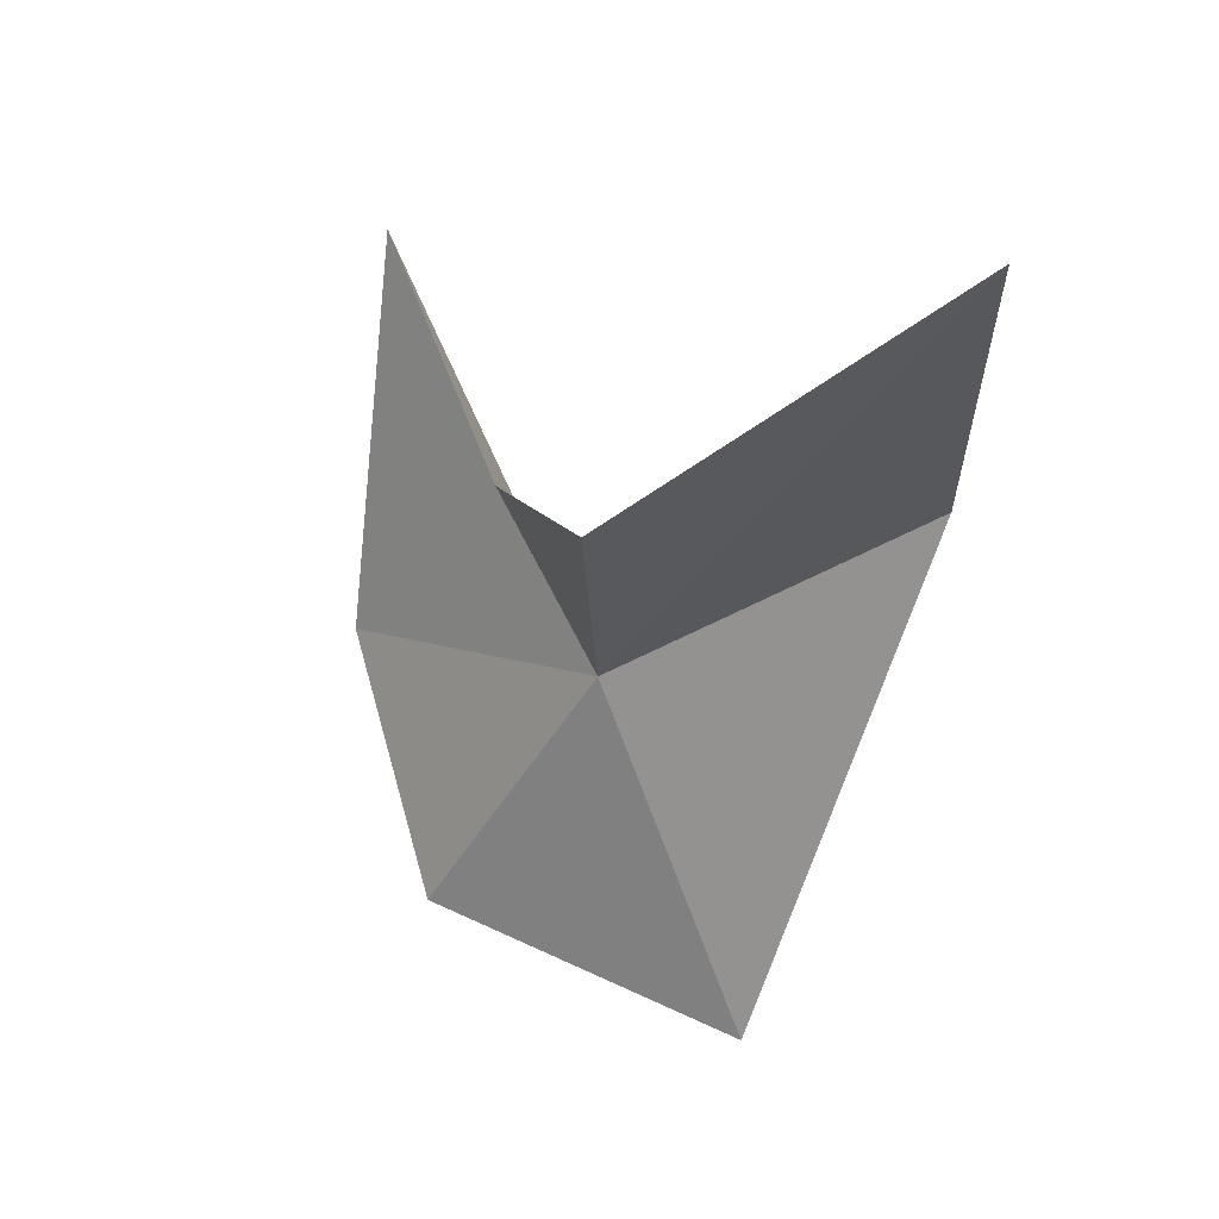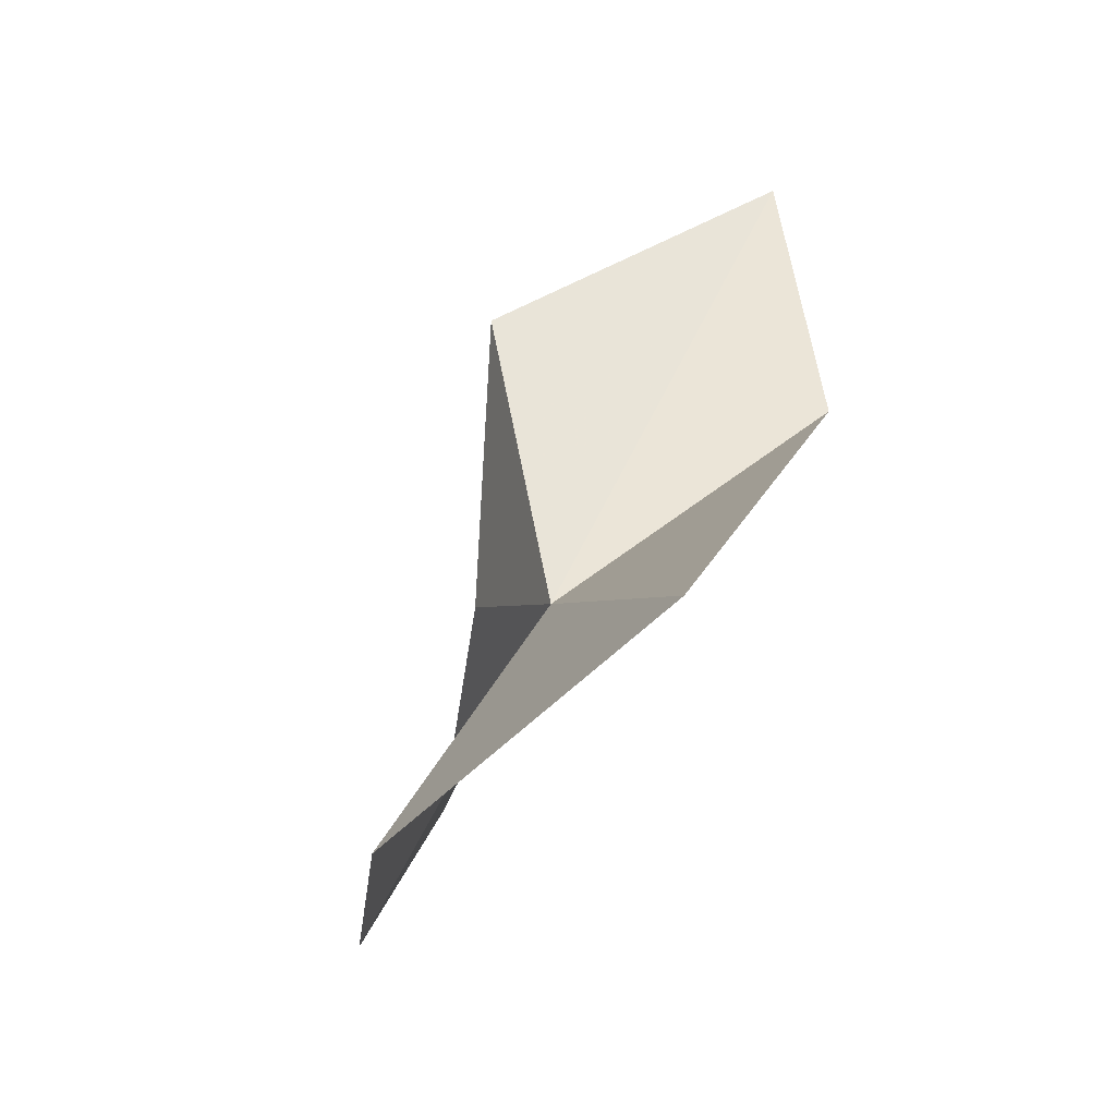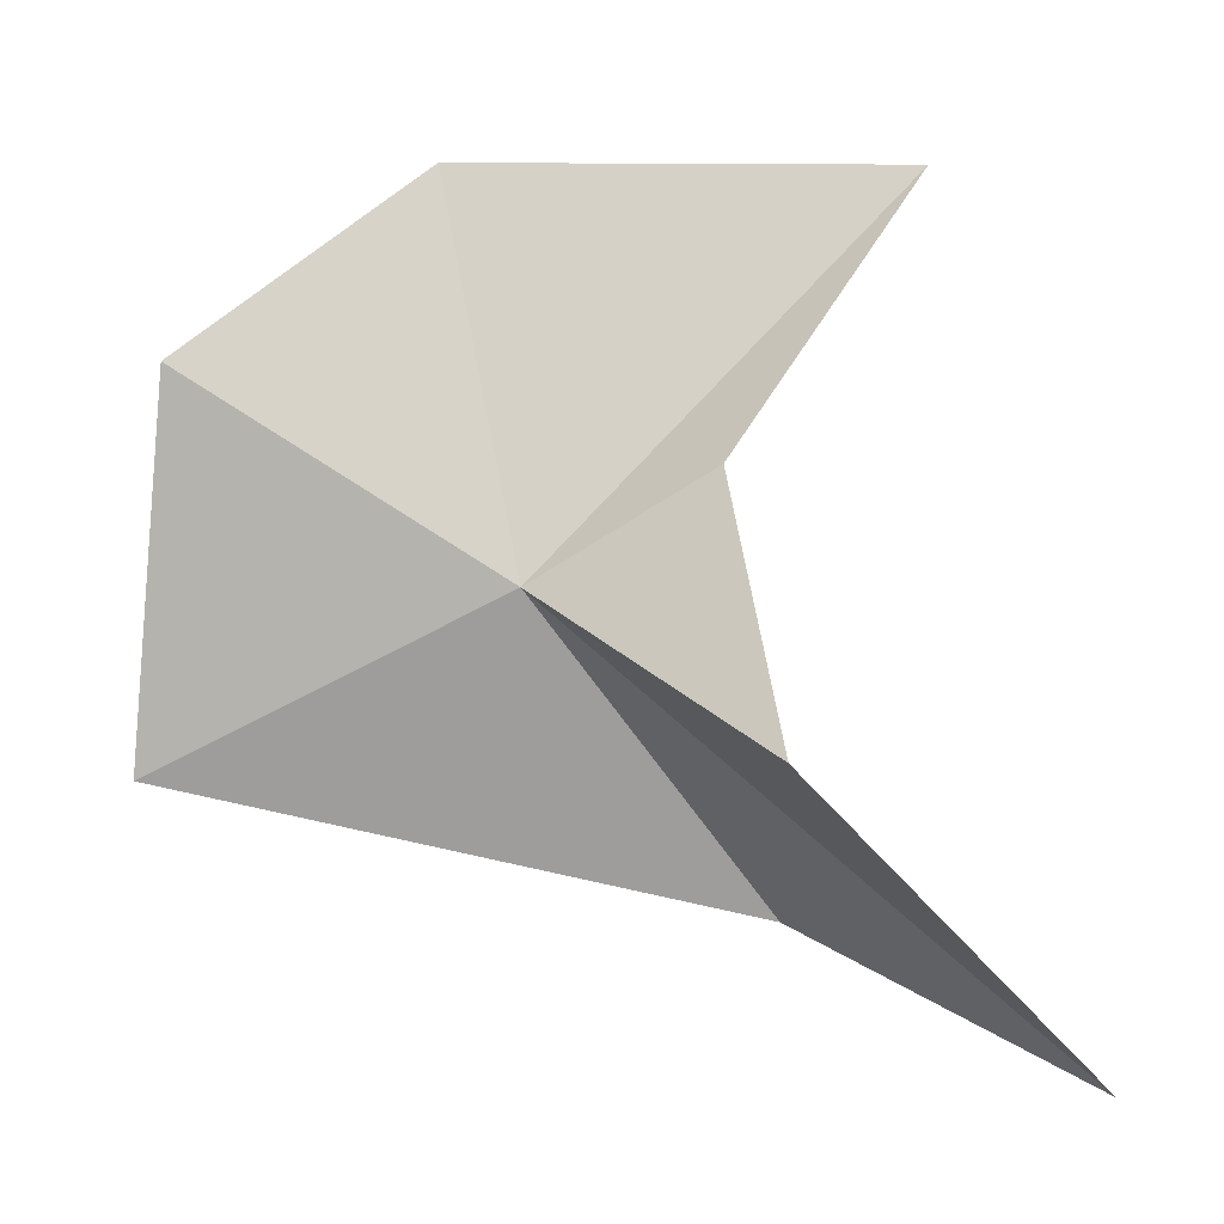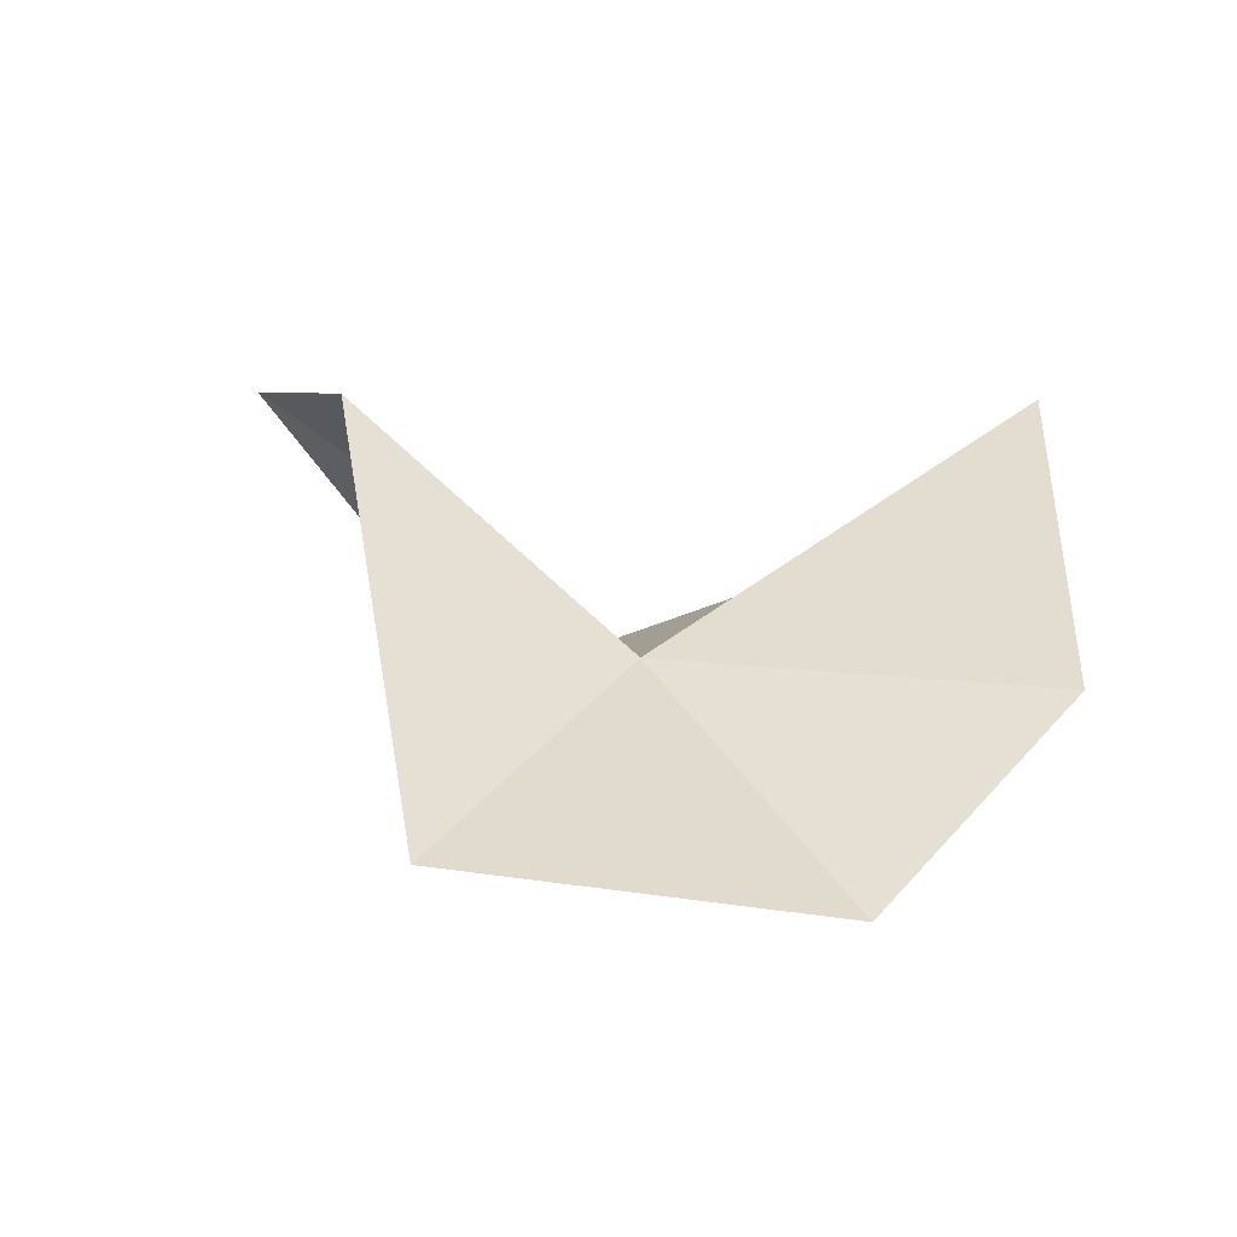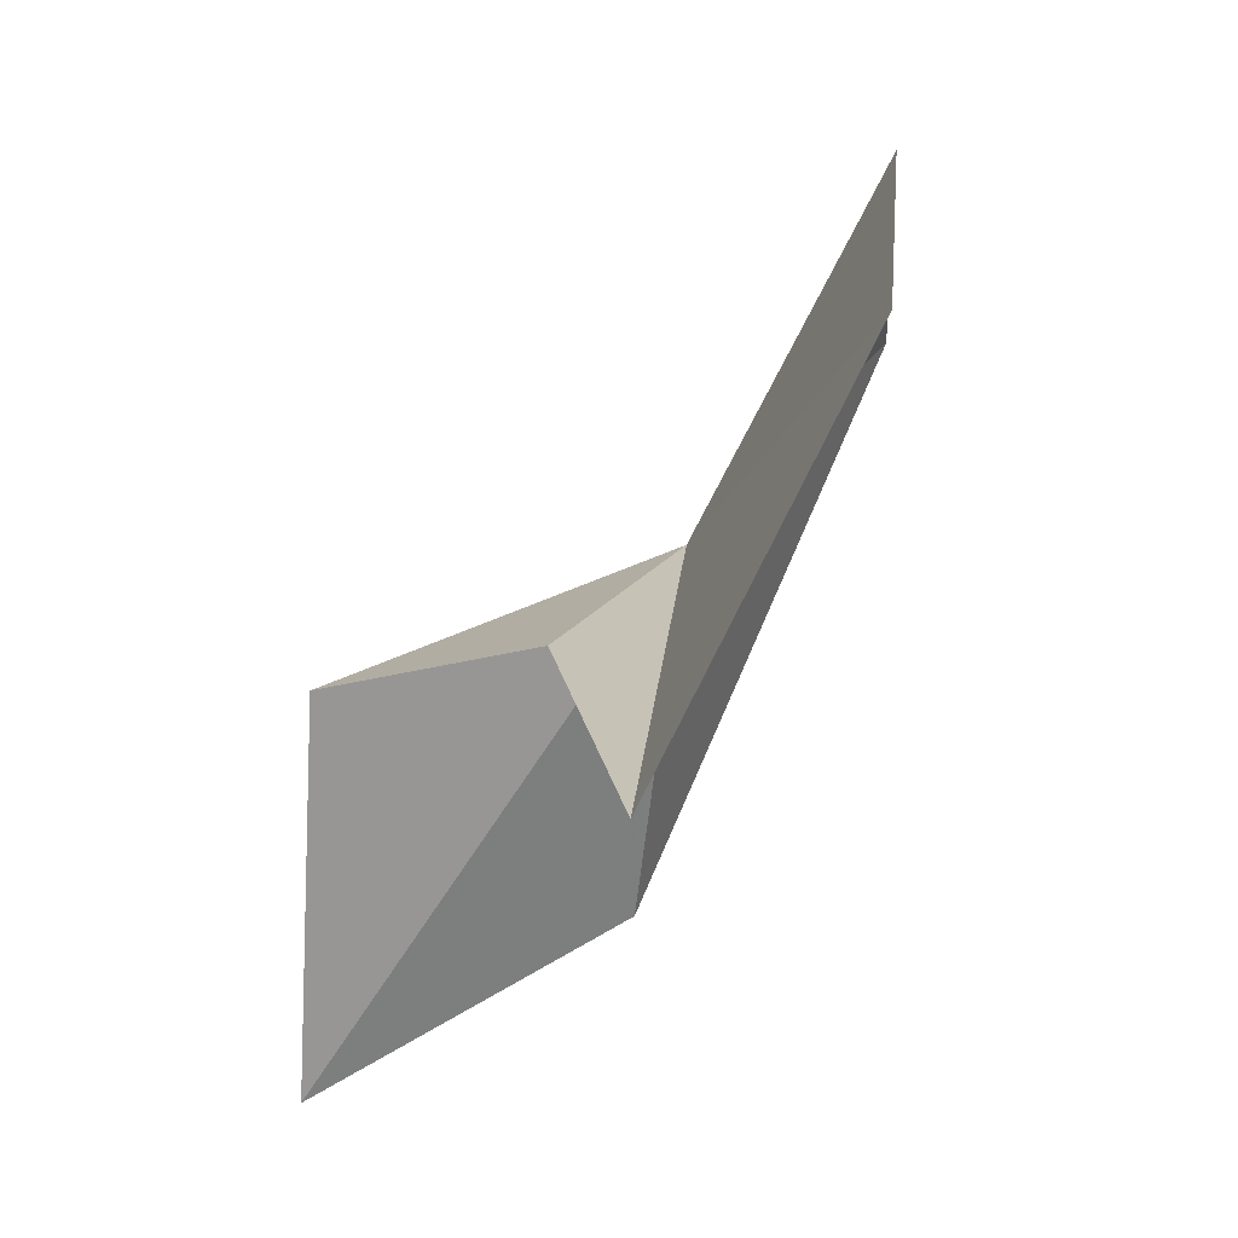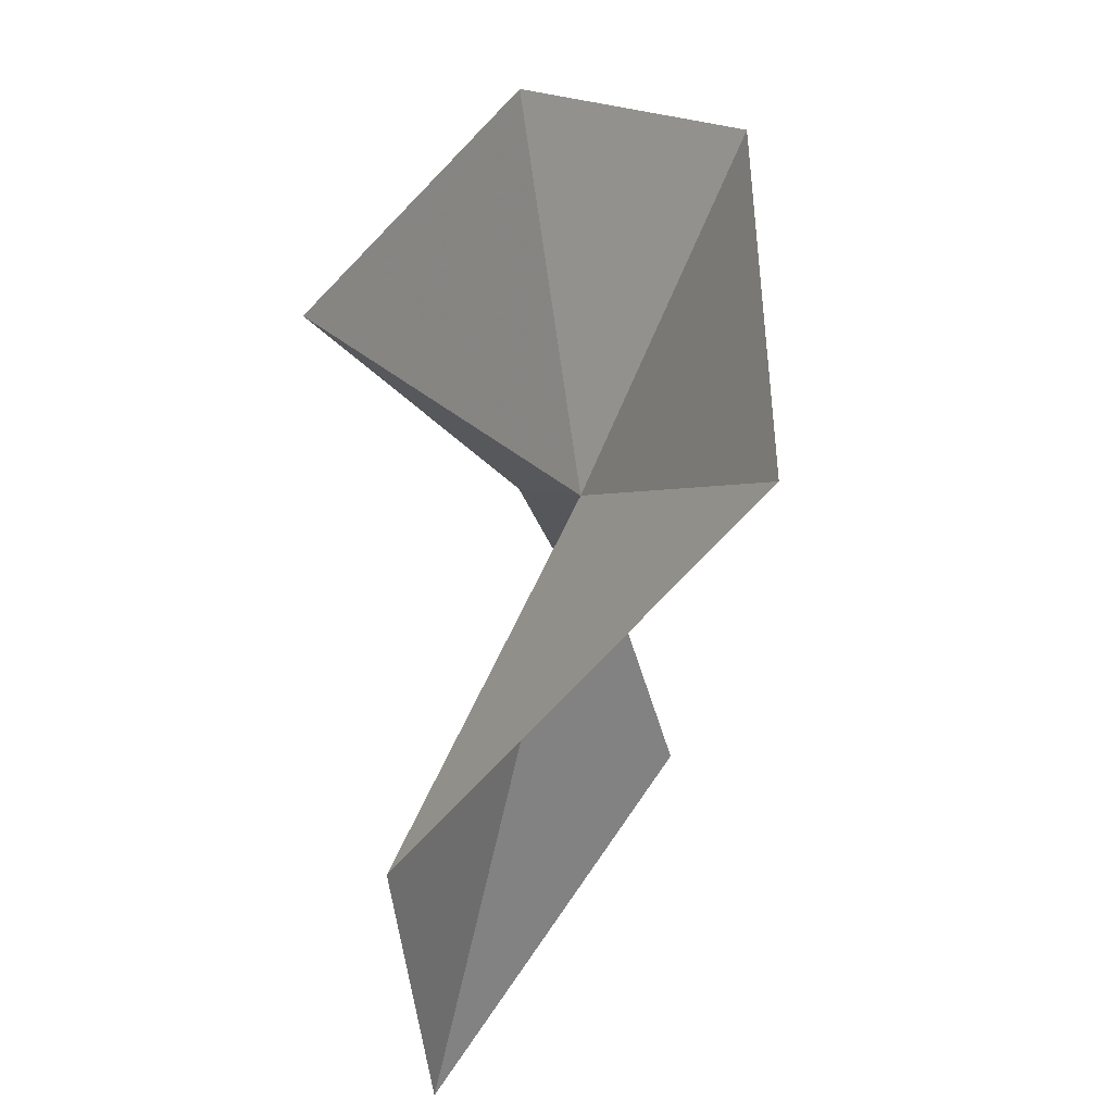
<metadata>
{"format":"obj","ext":"obj","renderer":"f3d","projection":"perspective","resolution":1024,"background":"white","views":[{"elev":28.8,"azim":-58.8,"up":"+Z"},{"elev":-70.2,"azim":-45.6,"up":"+Z"},{"elev":6.5,"azim":-76.8,"up":"+Y"},{"elev":-61.6,"azim":78.5,"up":"+Z"},{"elev":66.8,"azim":37.5,"up":"+Y"},{"elev":-29.7,"azim":158.7,"up":"+Y"}]}
</metadata>
<code>
v 6.714 -9.102 1.694
v 6.534 -10.69 3.719
v 7.134 -10.31 2.518
v 6.624 -9.805 0.318
v 5.914 -9.531 2.748
v 6.691 -8.673 2.394
v 7.447 -7.671 2.967
v 6.606 -8.345 0.456
v 7.108 -7.662 1.295
f 1 2 3
f 1 3 4
f 1 5 2
f 1 6 5
f 1 7 6
f 1 4 8
f 1 9 7
f 1 8 9

</code>
